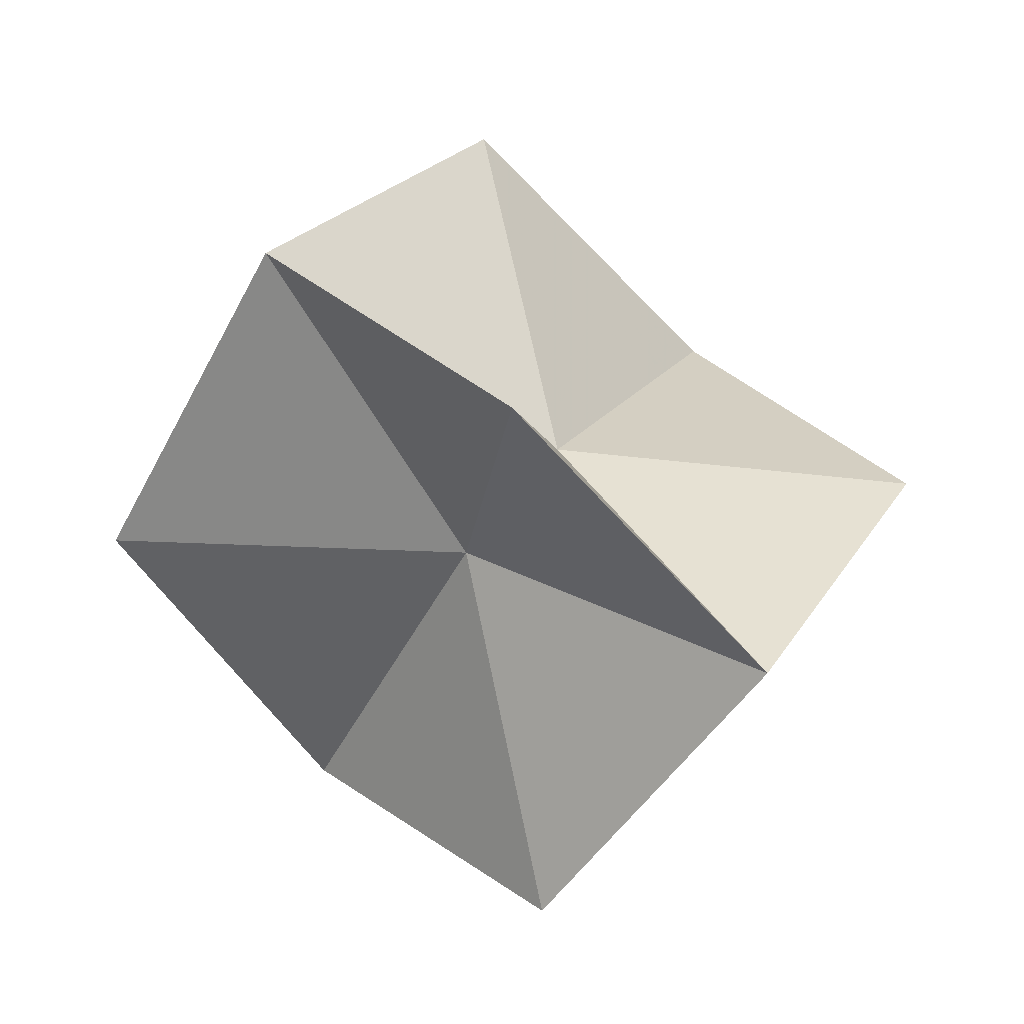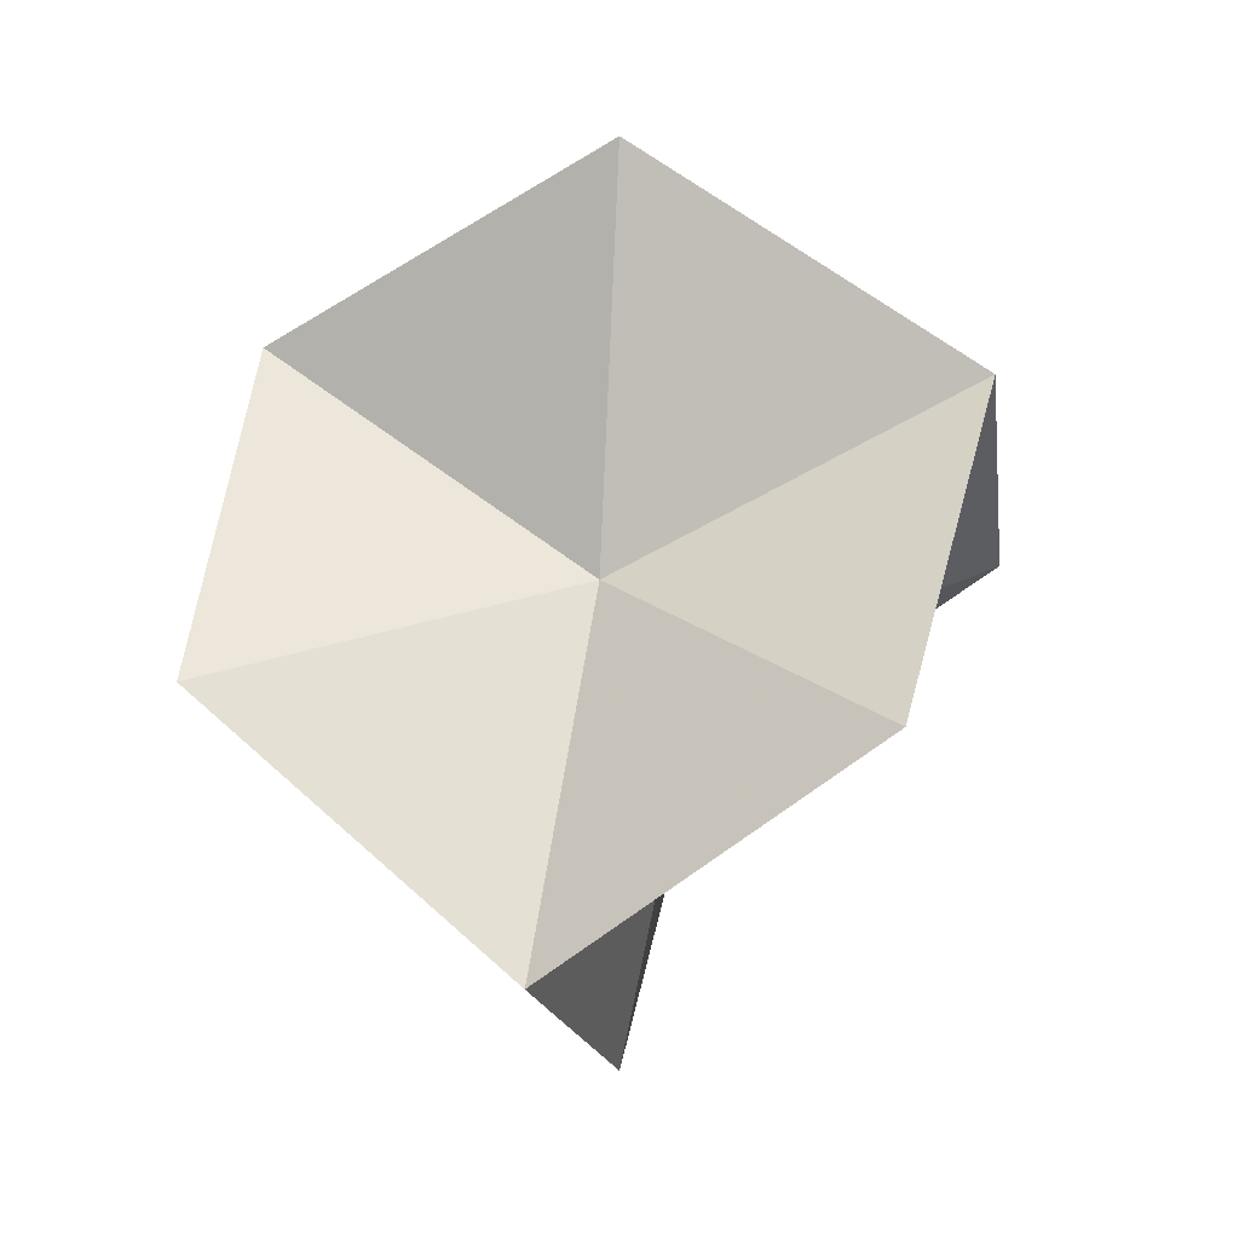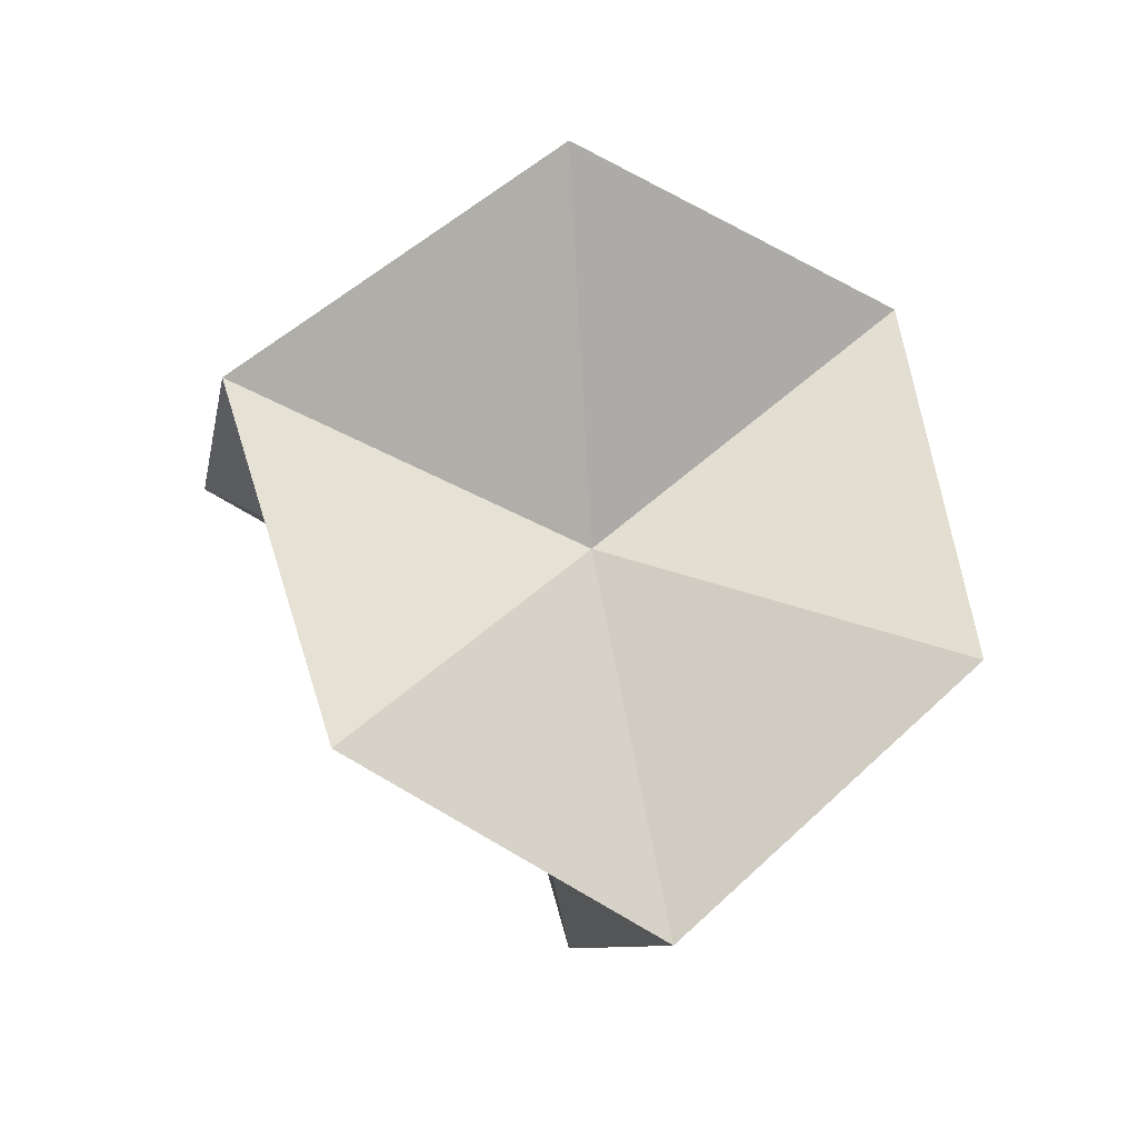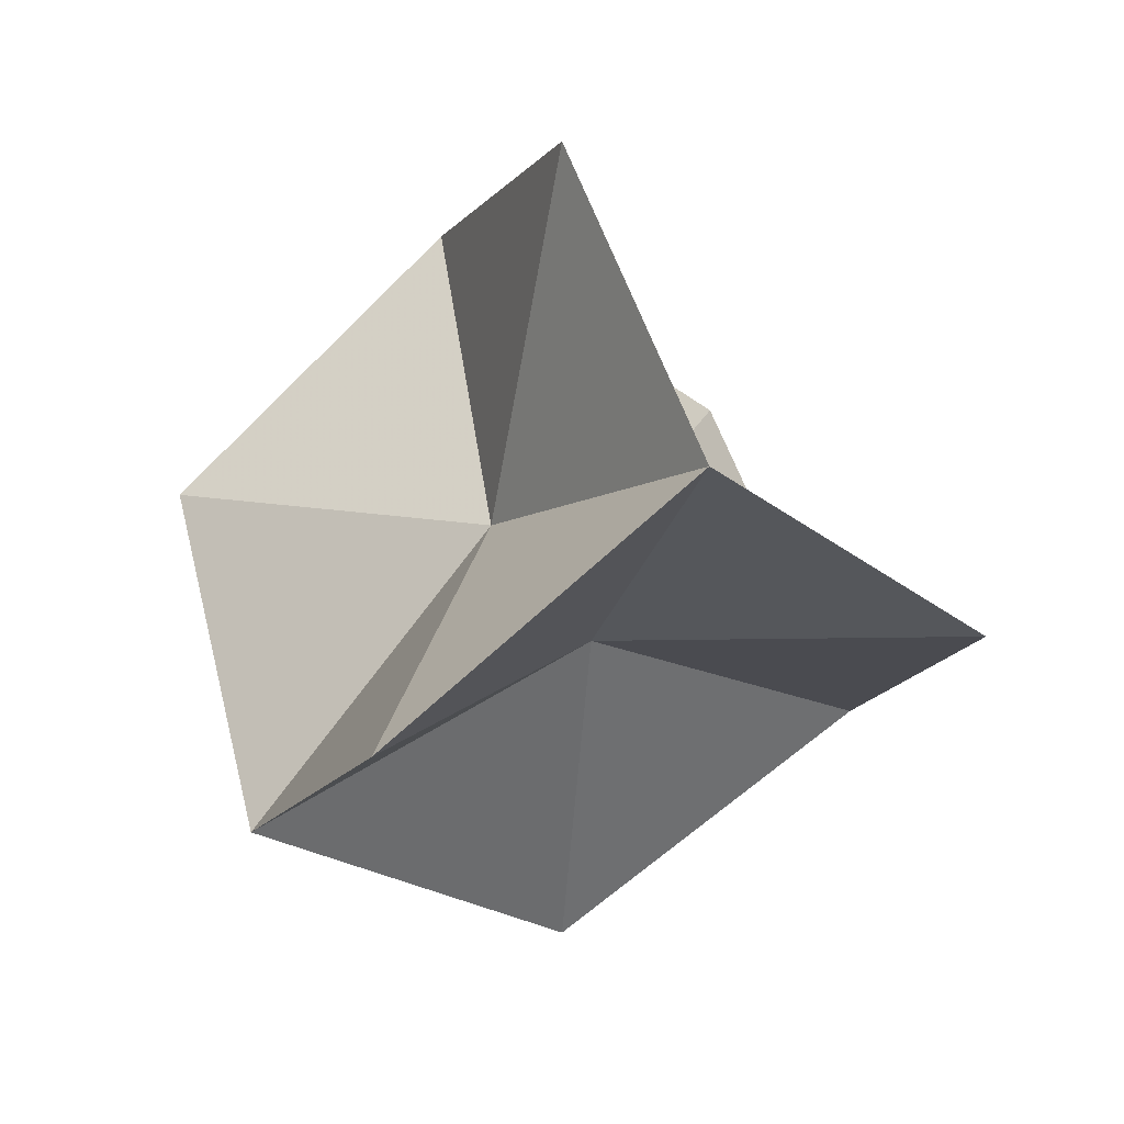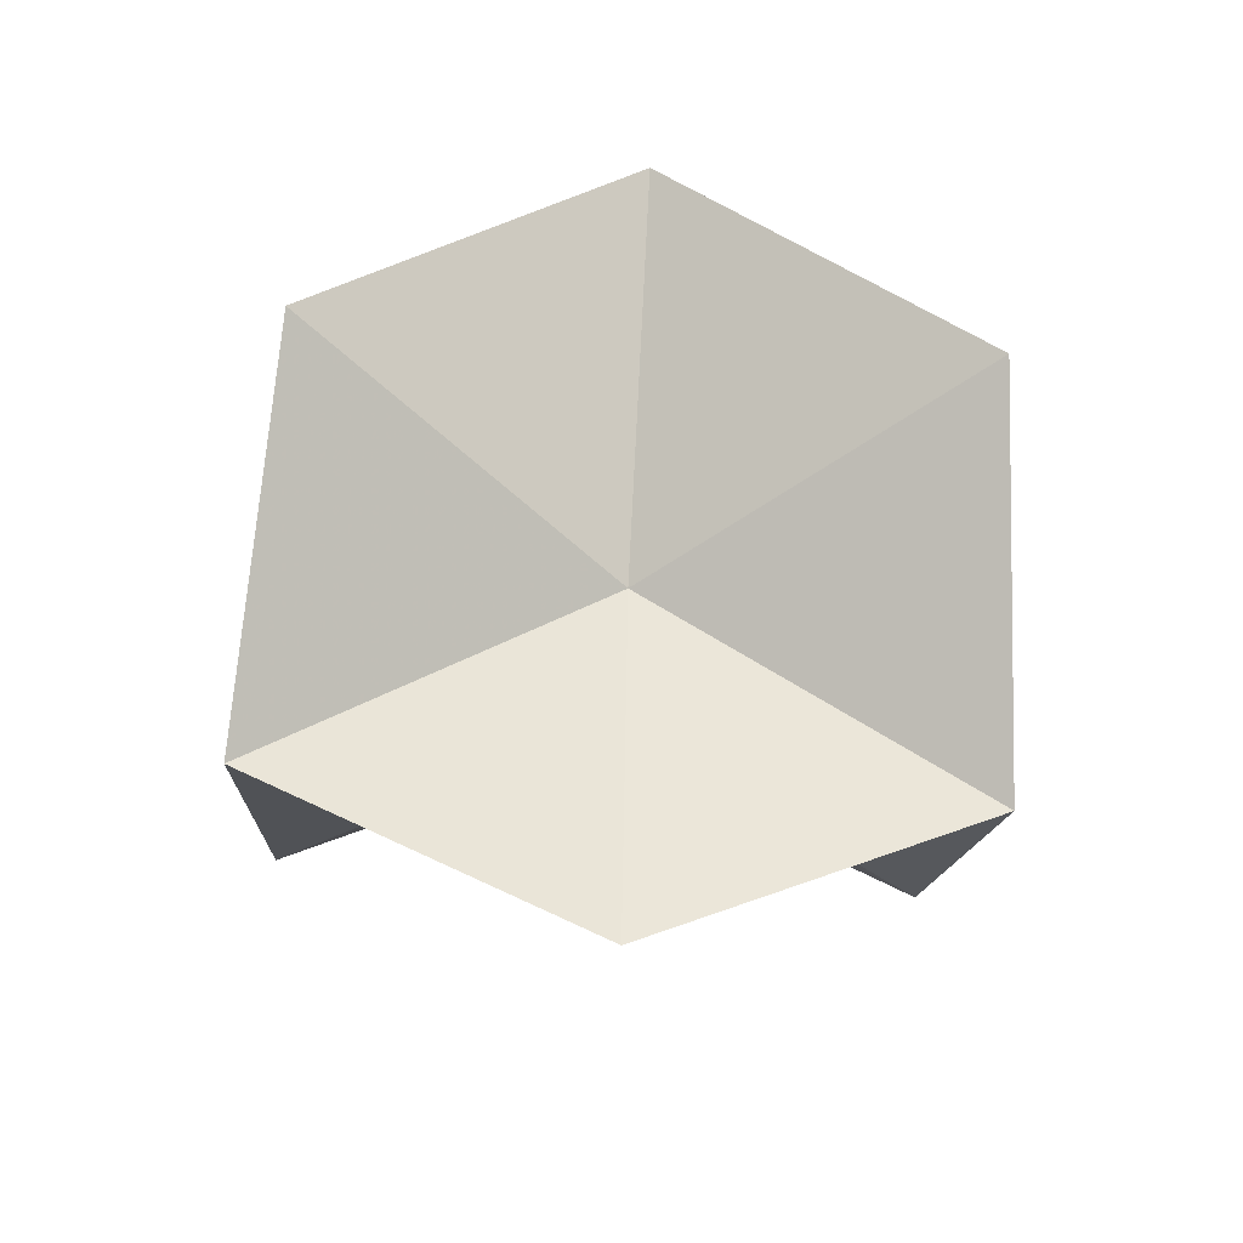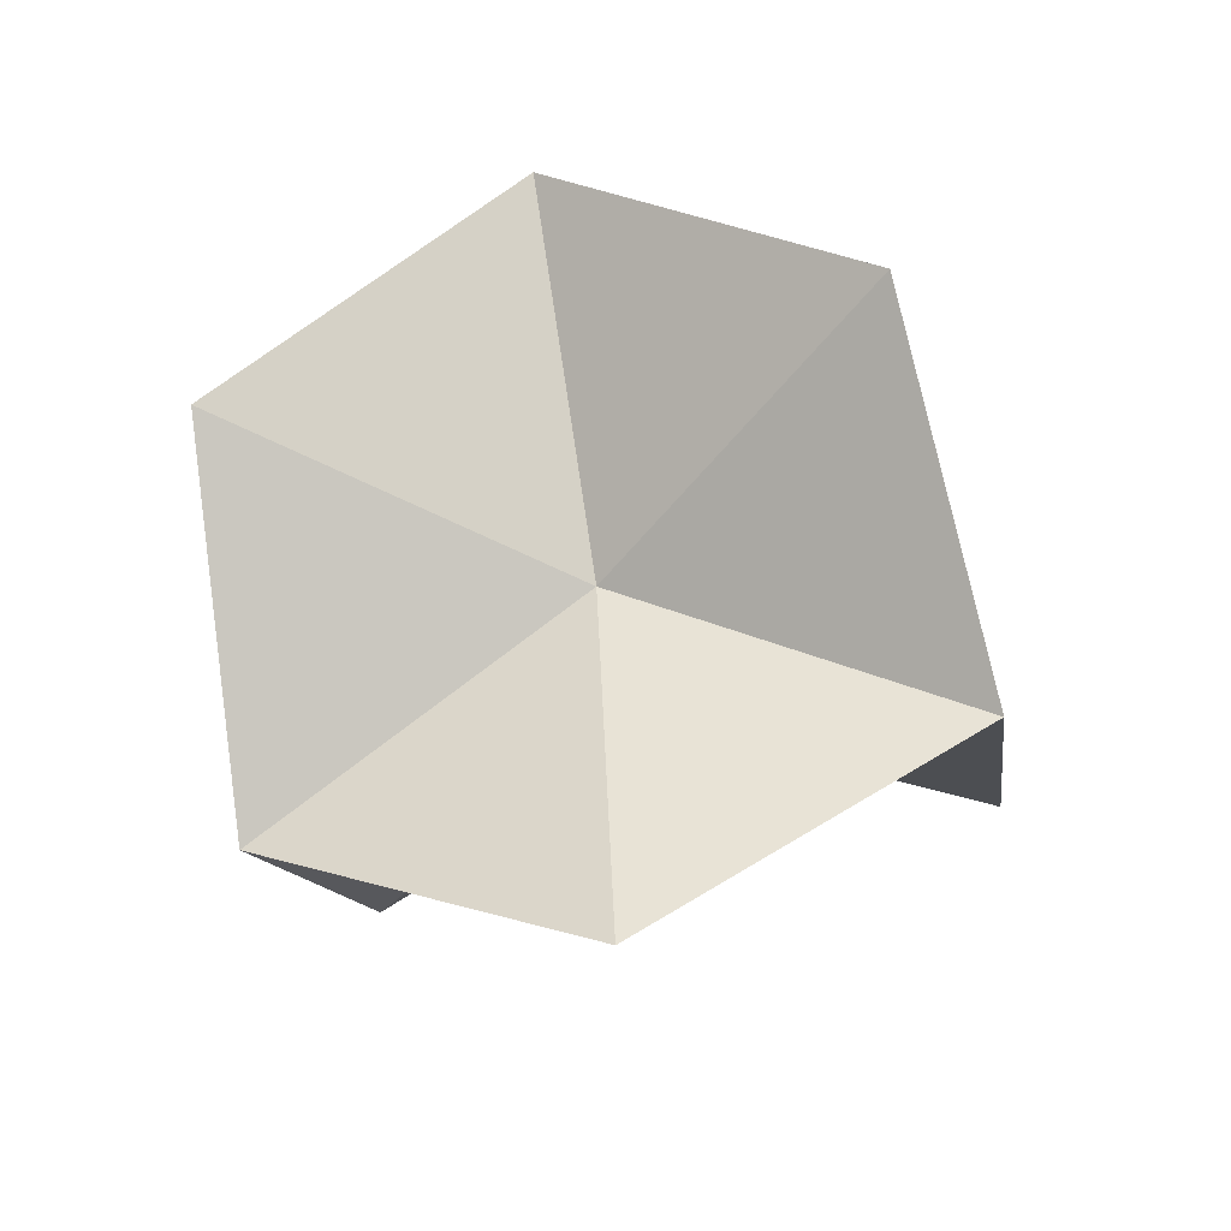
<metadata>
{"format":"obj","ext":"obj","renderer":"f3d","projection":"perspective","resolution":1024,"background":"white","views":[{"elev":77.0,"azim":85.8,"up":"+Z"},{"elev":13.3,"azim":-31.5,"up":"+Y"},{"elev":24.0,"azim":28.3,"up":"+Z"},{"elev":25.1,"azim":-157.5,"up":"+Y"},{"elev":-53.7,"azim":130.6,"up":"+Z"},{"elev":-52.4,"azim":-122.1,"up":"+Y"}]}
</metadata>
<code>
v 0.6084 0.6084 0.6084
v 0.137 0.137 -0.137
v -0.137 0.137 0.137
v 0 0 1.118
v 0.137 -0.137 0.137
v 1.118 0 0
v 0.6084 -0.6084 -0.6084
v 0 -1.118 0
v -0.137 -0.137 -0.137
v 0 0 -1.118
v -0.6084 0.6084 -0.6084
v -1.118 0 0
v -0.6084 -0.6084 0.6084
v 0 1.118 0
f 14 2 1
f 14 1 3
f 4 3 1
f 4 5 1
f 6 5 1
f 6 1 2
f 6 7 2
f 6 7 5
f 8 5 7
f 8 7 9
f 10 9 7
f 10 7 2
f 10 11 2
f 10 11 9
f 12 9 11
f 12 11 3
f 14 11 3
f 14 11 2
f 4 13 5
f 4 13 3
f 12 13 3
f 12 13 9
f 8 13 9
f 8 13 5

</code>
